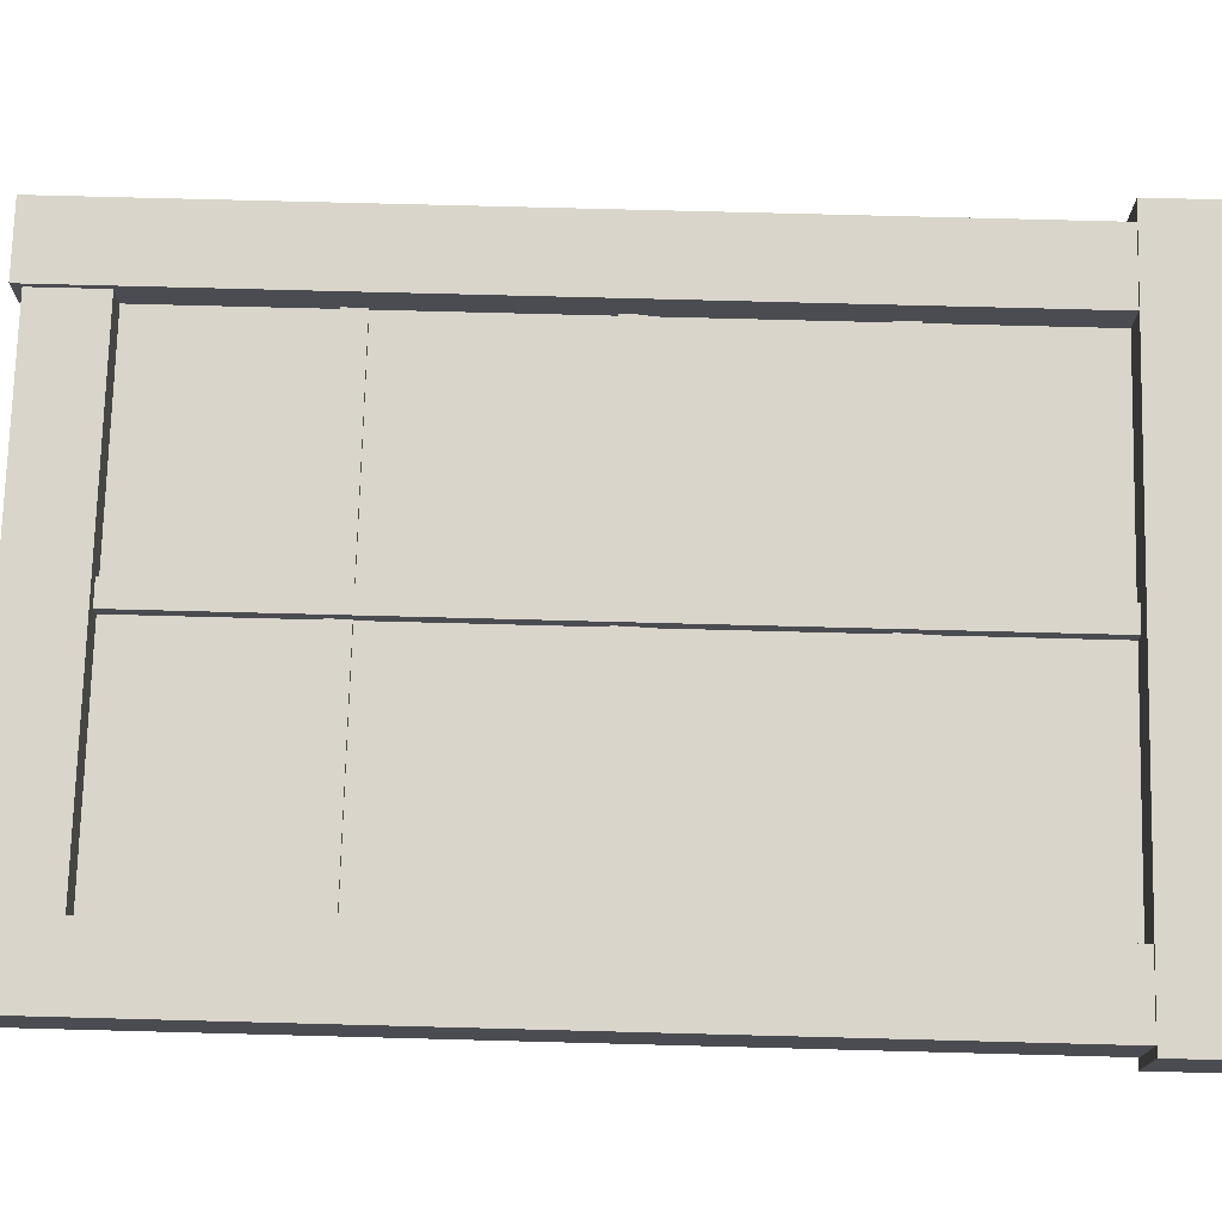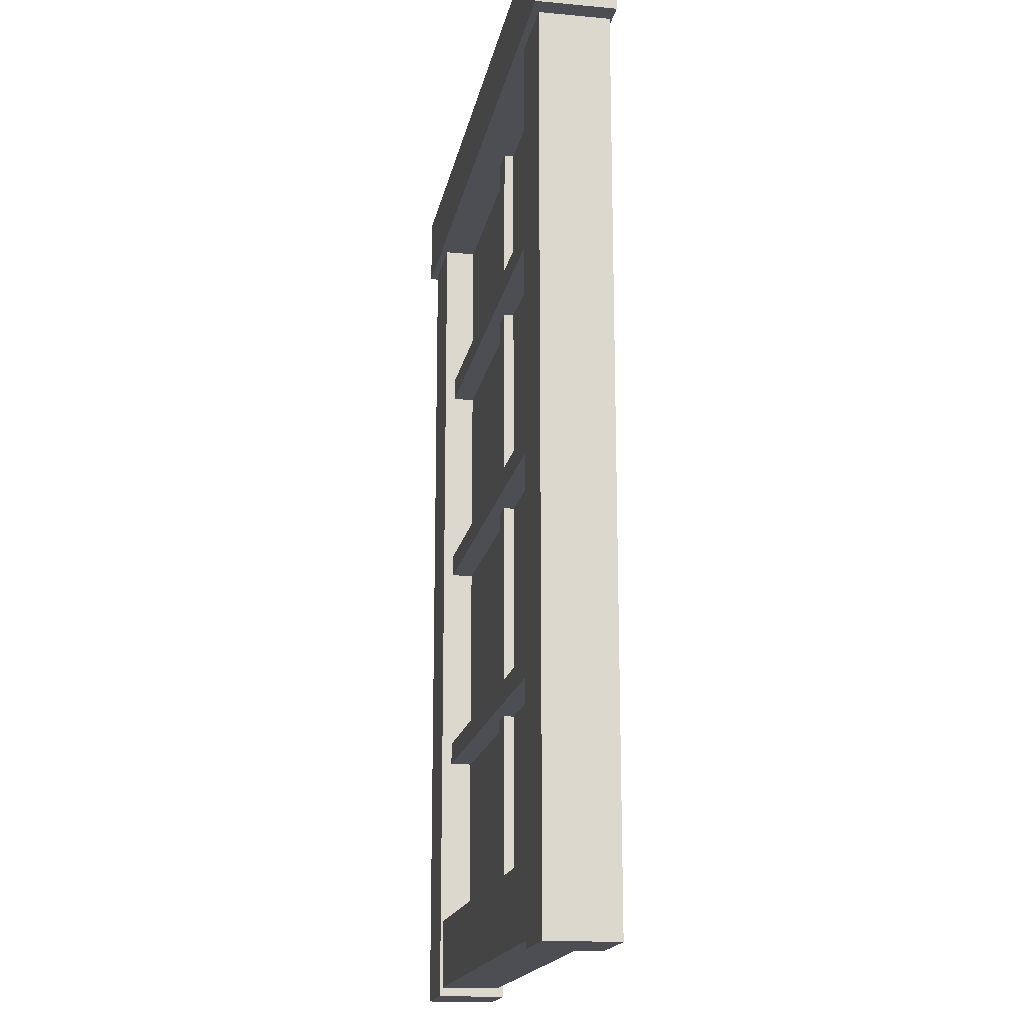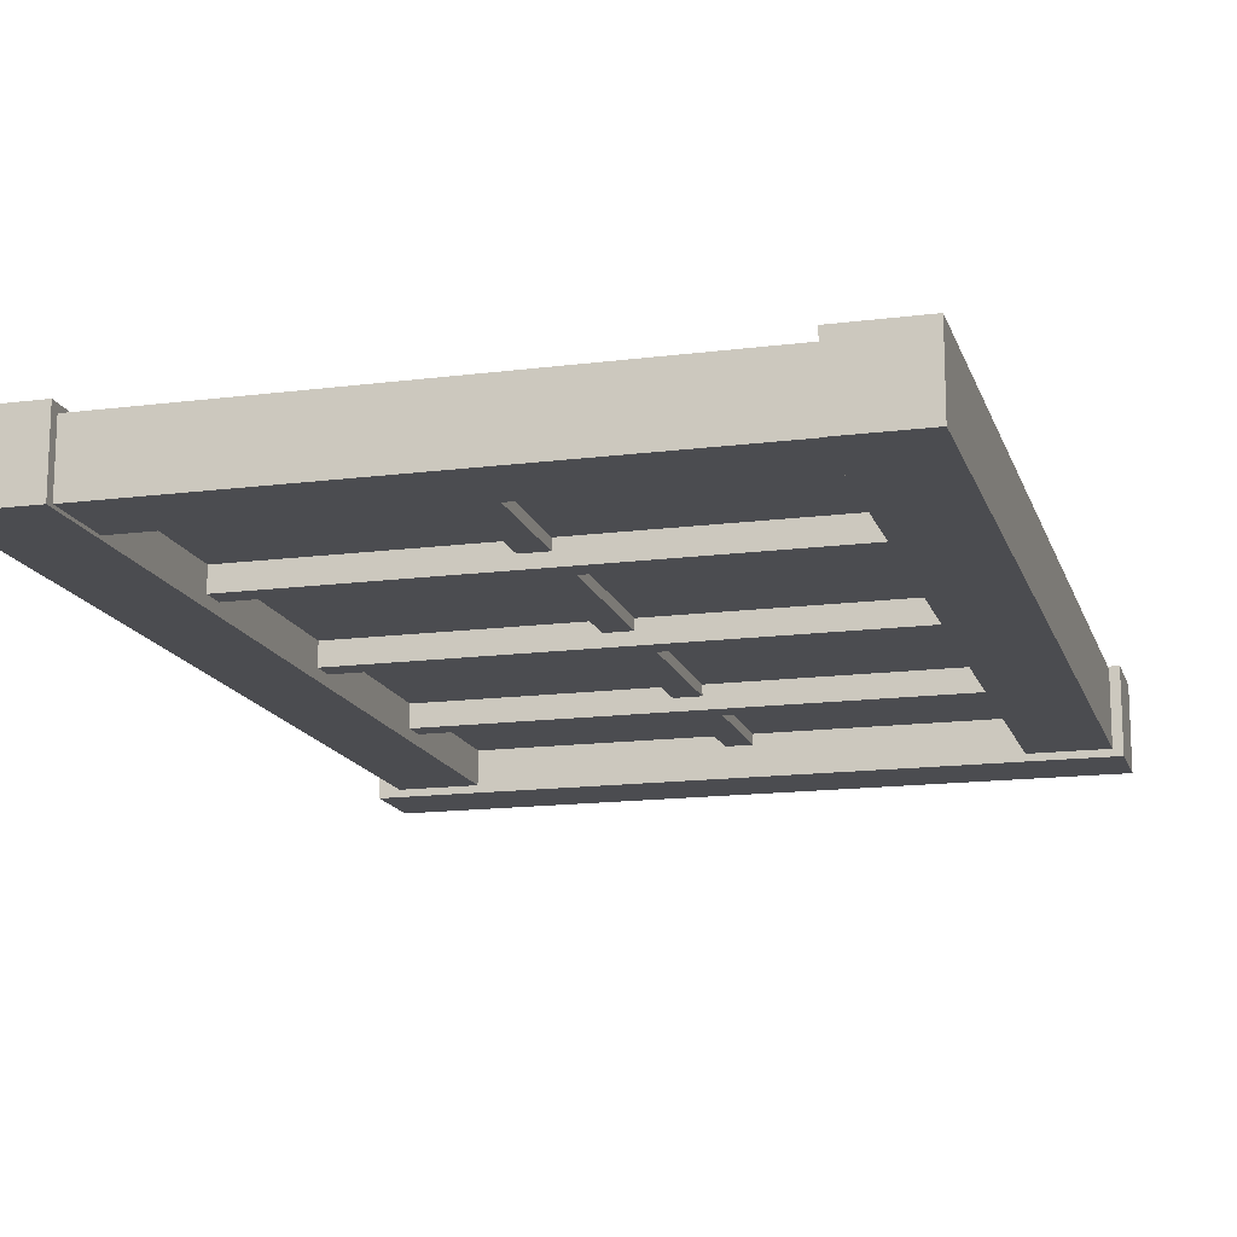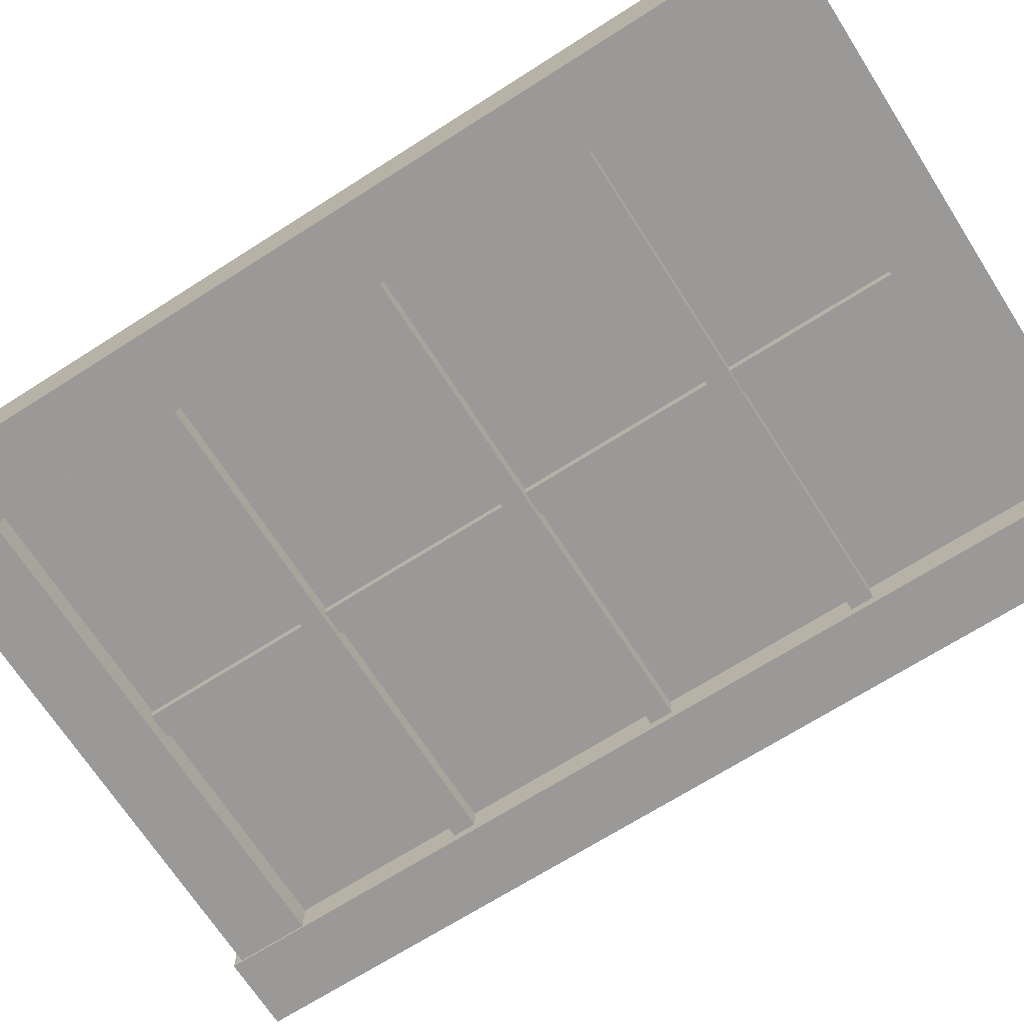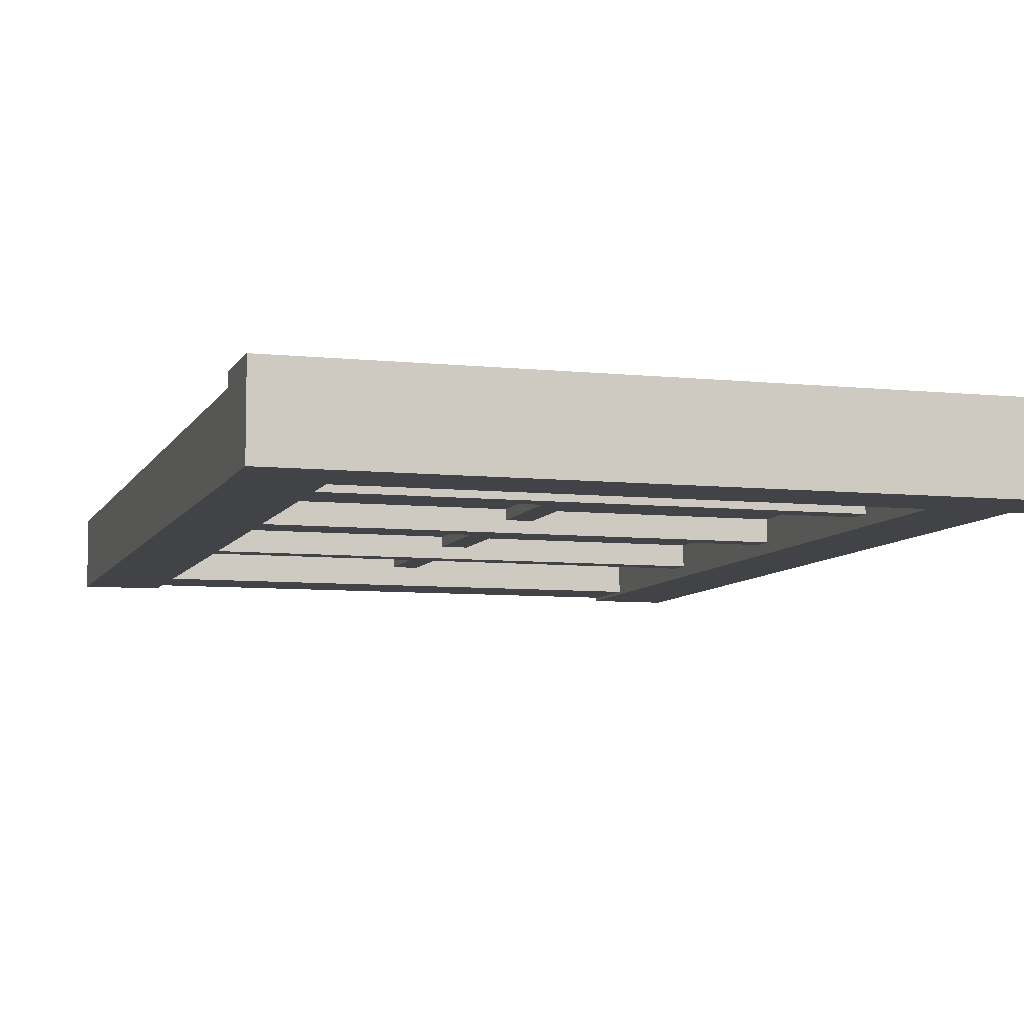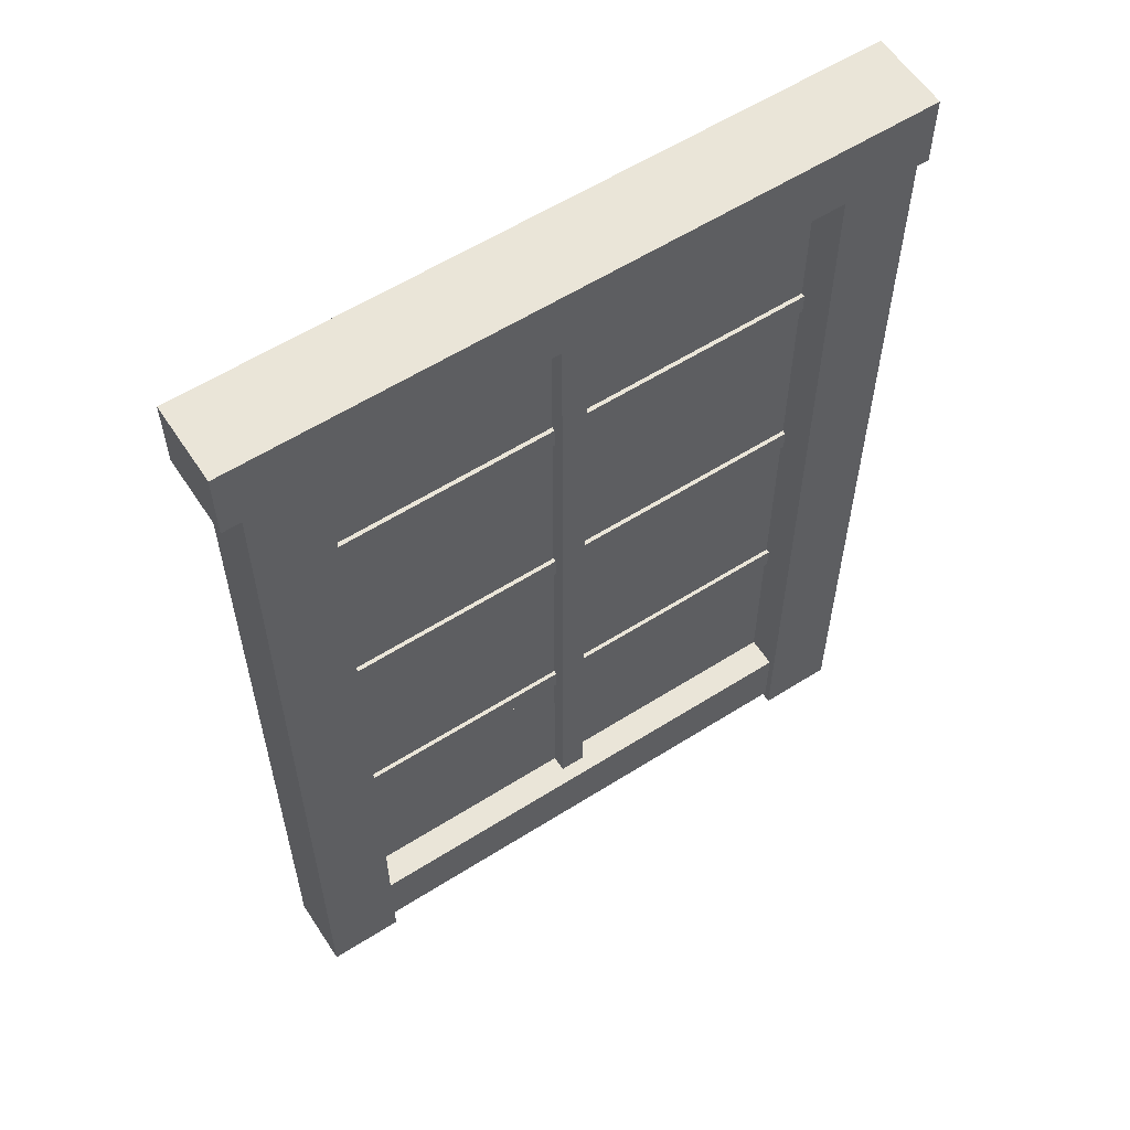
<metadata>
{"format":"obj","ext":"obj","renderer":"f3d","projection":"perspective","resolution":1024,"background":"white","views":[{"elev":74.5,"azim":-88.5,"up":"+Y"},{"elev":-17.3,"azim":79.5,"up":"+Z"},{"elev":-15.2,"azim":-164.7,"up":"+Y"},{"elev":-68.9,"azim":-57.4,"up":"+Y"},{"elev":-7.4,"azim":-16.8,"up":"+Y"},{"elev":58.8,"azim":146.9,"up":"+Z"}]}
</metadata>
<code>
g FletchHouseWindow
v 0.9409 0.006171 -0.3177
v 0.9409 0.006171 2.546
v -0.9376 0.006171 2.546
v -0.9376 0.006171 -0.3177
v -0.8132 0.1293 2.588
v -0.8132 0.1293 -0.4877
v -0.8132 -0.0981 -0.4877
v -0.8132 -0.0981 2.588
v -1.055 -0.0981 2.588
v -1.055 -0.0981 -0.4877
v -1.055 0.1293 -0.4877
v -1.055 0.1293 2.588
v -0.8132 -0.0981 2.588
v -0.8132 -0.0981 -0.4877
v -1.055 -0.0981 -0.4877
v -1.055 -0.0981 2.588
v -1.055 0.1293 2.588
v -1.055 0.1293 -0.4877
v -0.8132 0.1293 -0.4877
v -0.8132 0.1293 2.588
v 1.036 0.1293 2.588
v 1.036 0.1293 -0.4877
v 1.036 -0.0981 -0.4877
v 1.036 -0.0981 2.588
v 0.7938 -0.0981 2.588
v 0.7938 -0.0981 -0.4877
v 0.7938 0.1293 -0.4877
v 0.7938 0.1293 2.588
v 1.036 -0.0981 2.588
v 1.036 -0.0981 -0.4877
v 0.7938 -0.0981 -0.4877
v 0.7938 -0.0981 2.588
v 0.7938 0.1293 2.588
v 0.7938 0.1293 -0.4877
v 1.036 0.1293 -0.4877
v 1.036 0.1293 2.588
v 1.099 0.1375 2.369
v -1.085 0.1375 2.369
v -1.085 -0.1206 2.369
v 1.099 -0.1206 2.369
v 1.099 -0.1206 2.601
v -1.085 -0.1206 2.601
v -1.085 0.1375 2.601
v 1.099 0.1375 2.601
v 1.099 -0.1206 2.369
v -1.085 -0.1206 2.369
v -1.085 -0.1206 2.601
v 1.099 -0.1206 2.601
v 1.099 0.1375 2.601
v -1.085 0.1375 2.601
v -1.085 0.1375 2.369
v 1.099 0.1375 2.369
v 0.9959 -0.08908 -0.2264
v -1.026 -0.08908 -0.2264
v -1.026 0.1068 -0.2264
v 0.9959 0.1068 -0.2264
v 0.9959 0.1068 -0.2264
v -1.026 0.1068 -0.2264
v -1.026 0.1068 -0.4584
v 0.9959 0.1068 -0.4584
v 0.9959 -0.08908 -0.4584
v -1.026 -0.08908 -0.4584
v -1.026 -0.08908 -0.2264
v 0.9959 -0.08908 -0.2264
v 0.9959 0.1068 -0.4584
v -1.026 0.1068 -0.4584
v -1.026 -0.08908 -0.4584
v 0.9959 -0.08908 -0.4584
v 0.04769 0.05728 2.544
v 0.04769 0.05728 -0.446
v 0.04769 -0.02611 -0.446
v 0.04769 -0.02611 2.544
v -0.03418 -0.02611 2.544
v -0.03418 -0.02611 -0.446
v -0.03418 0.05728 -0.446
v -0.03418 0.05728 2.544
v 0.04769 -0.02611 2.544
v 0.04769 -0.02611 -0.446
v -0.03418 -0.02611 -0.446
v -0.03418 -0.02611 2.544
v -0.03418 0.05728 2.544
v -0.03418 0.05728 -0.446
v 0.04769 0.05728 -0.446
v 0.04769 0.05728 2.544
v 0.9659 0.01931 1.055
v -0.9524 0.01931 1.056
v -0.9524 -0.06408 1.056
v 0.9659 -0.06408 1.055
v 0.9659 -0.06408 1.129
v -0.9524 -0.06408 1.129
v -0.9524 0.01931 1.129
v 0.9659 0.01931 1.129
v 0.9659 -0.06408 1.055
v -0.9524 -0.06408 1.056
v -0.9524 -0.06408 1.129
v 0.9659 -0.06408 1.129
v 0.9659 0.01931 1.129
v -0.9524 0.01931 1.129
v -0.9524 0.01931 1.056
v 0.9659 0.01931 1.055
v 0.9659 0.01931 1.758
v -0.9524 0.01931 1.758
v -0.9524 -0.06408 1.758
v 0.9659 -0.06408 1.758
v 0.9659 -0.06408 1.832
v -0.9524 -0.06408 1.832
v -0.9524 0.01931 1.832
v 0.9659 0.01931 1.832
v 0.9659 -0.06408 1.758
v -0.9524 -0.06408 1.758
v -0.9524 -0.06408 1.832
v 0.9659 -0.06408 1.832
v 0.9659 0.01931 1.832
v -0.9524 0.01931 1.832
v -0.9524 0.01931 1.758
v 0.9659 0.01931 1.758
v 0.9659 0.01931 0.3415
v -0.9524 0.01931 0.3415
v -0.9524 -0.06408 0.3415
v 0.9659 -0.06408 0.3415
v 0.9659 -0.06408 0.4151
v -0.9524 -0.06408 0.4151
v -0.9524 0.01931 0.4151
v 0.9659 0.01931 0.4151
v 0.9659 -0.06408 0.3415
v -0.9524 -0.06408 0.3415
v -0.9524 -0.06408 0.4151
v 0.9659 -0.06408 0.4151
v 0.9659 0.01931 0.4151
v -0.9524 0.01931 0.4151
v -0.9524 0.01931 0.3415
v 0.9659 0.01931 0.3415
v -1.085 0.1375 2.601
v -1.085 -0.1206 2.601
v -1.085 -0.1206 2.369
v -1.085 0.1375 2.369
v 1.099 0.1375 2.601
v 1.099 0.1375 2.369
v 1.099 -0.1206 2.369
v 1.099 -0.1206 2.601
v 0.7938 0.1293 -0.4877
v 0.7938 -0.0981 -0.4877
v 1.036 -0.0981 -0.4877
v 1.036 0.1293 -0.4877
v -1.055 0.1293 -0.4877
v -1.055 -0.0981 -0.4877
v -0.8132 -0.0981 -0.4877
v -0.8132 0.1293 -0.4877
g FletchHouseWindow_0
f 3 2 1
f 4 3 1
g FletchHouseWindow_1
f 7 6 5
f 8 7 5
f 11 10 9
f 12 11 9
f 15 14 13
f 16 15 13
f 19 18 17
f 20 19 17
f 23 22 21
f 24 23 21
f 27 26 25
f 28 27 25
f 31 30 29
f 32 31 29
f 35 34 33
f 36 35 33
f 39 38 37
f 40 39 37
f 43 42 41
f 44 43 41
f 47 46 45
f 48 47 45
f 51 50 49
f 52 51 49
f 55 54 53
f 56 55 53
f 59 58 57
f 60 59 57
f 63 62 61
f 64 63 61
f 67 66 65
f 68 67 65
f 71 70 69
f 72 71 69
f 75 74 73
f 76 75 73
f 79 78 77
f 80 79 77
f 83 82 81
f 84 83 81
f 87 86 85
f 88 87 85
f 91 90 89
f 92 91 89
f 95 94 93
f 96 95 93
f 99 98 97
f 100 99 97
f 103 102 101
f 104 103 101
f 107 106 105
f 108 107 105
f 111 110 109
f 112 111 109
f 115 114 113
f 116 115 113
f 119 118 117
f 120 119 117
f 123 122 121
f 124 123 121
f 127 126 125
f 128 127 125
f 131 130 129
f 132 131 129
f 135 134 133
f 136 135 133
f 139 138 137
f 140 139 137
f 143 142 141
f 144 143 141
f 147 146 145
f 148 147 145

</code>
